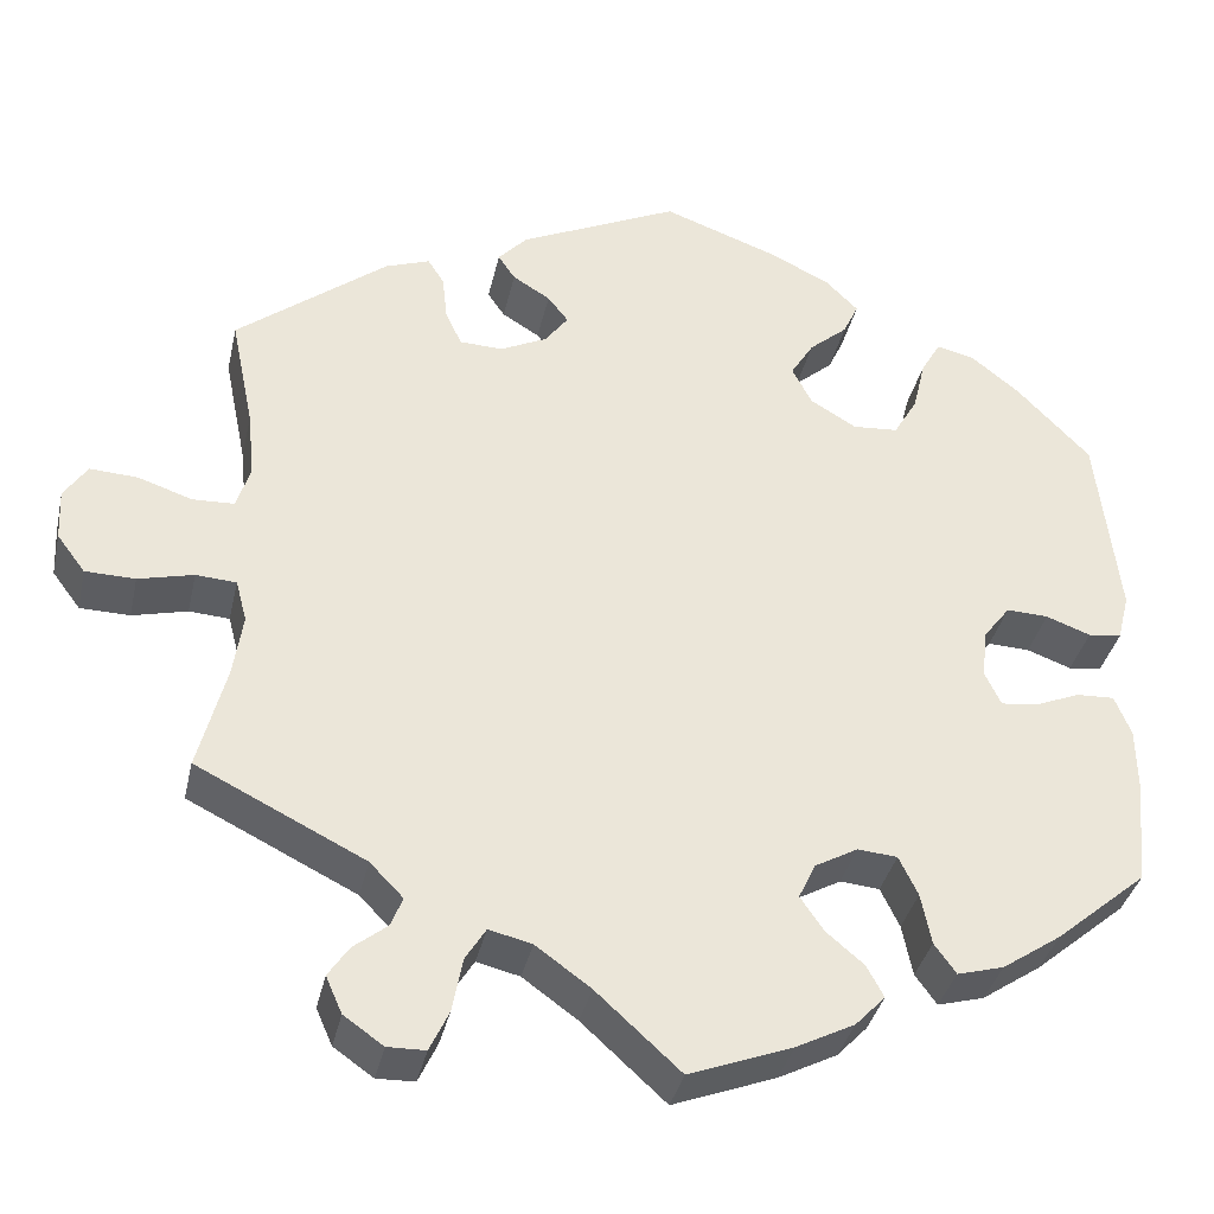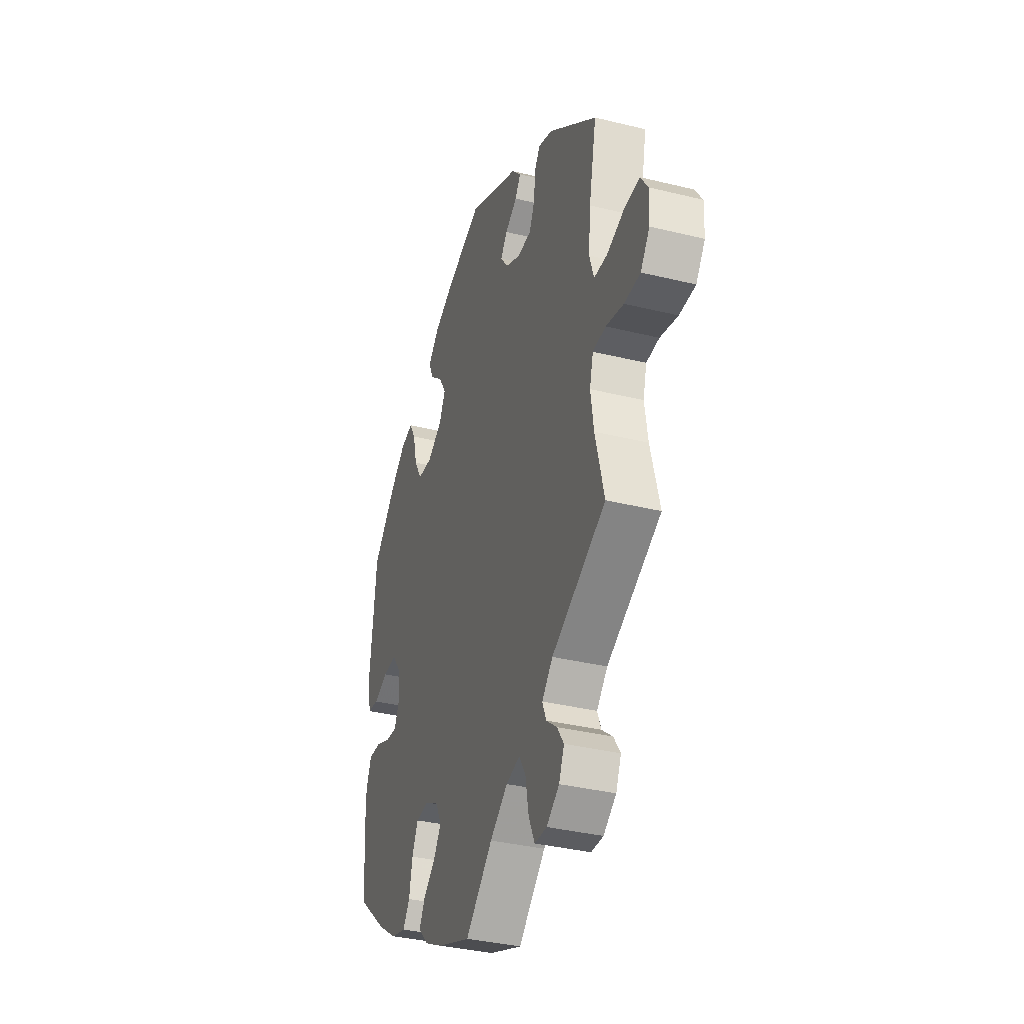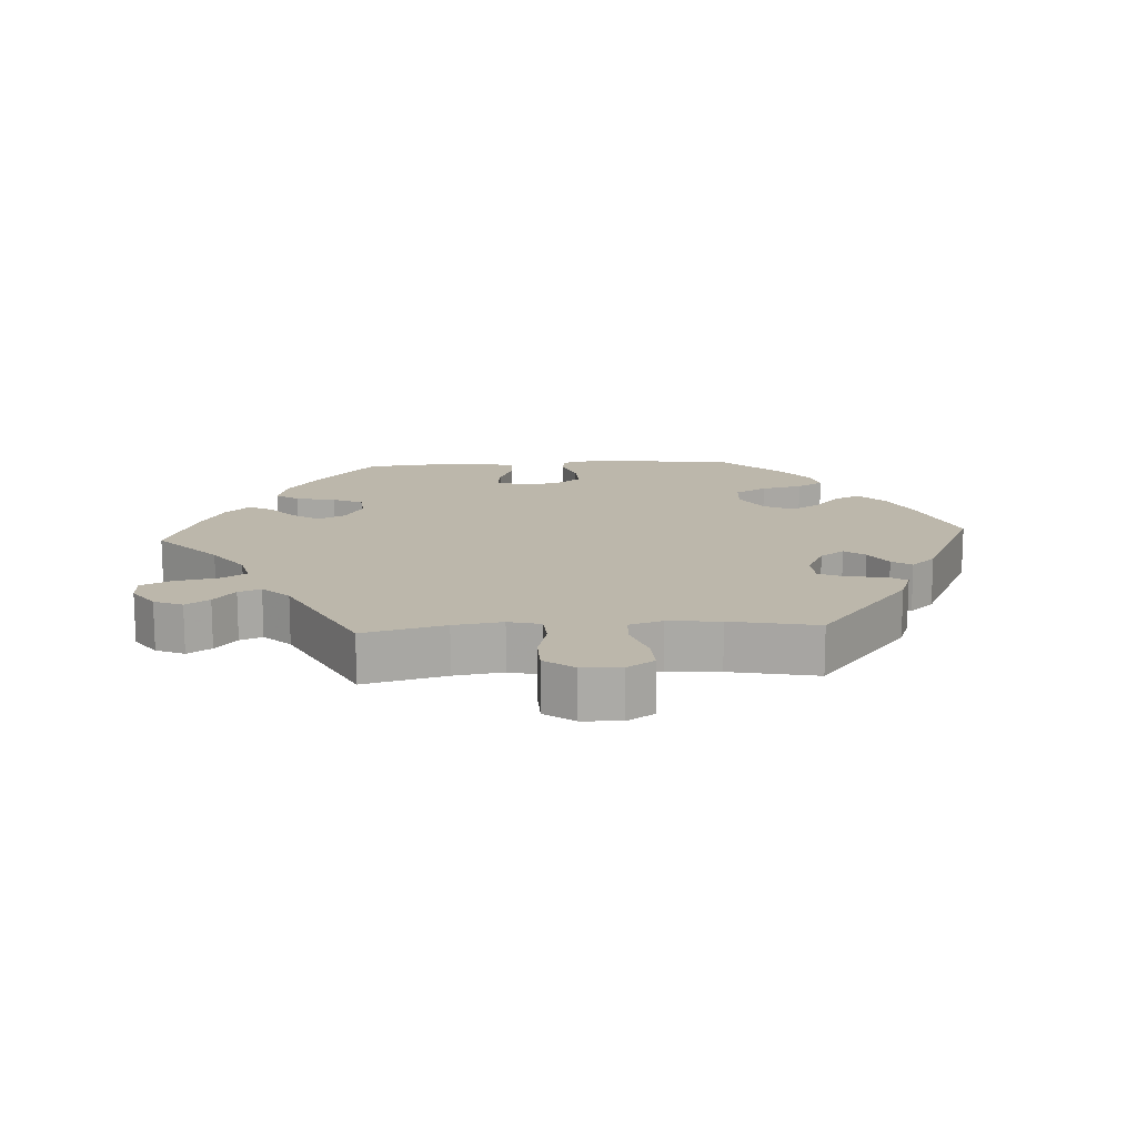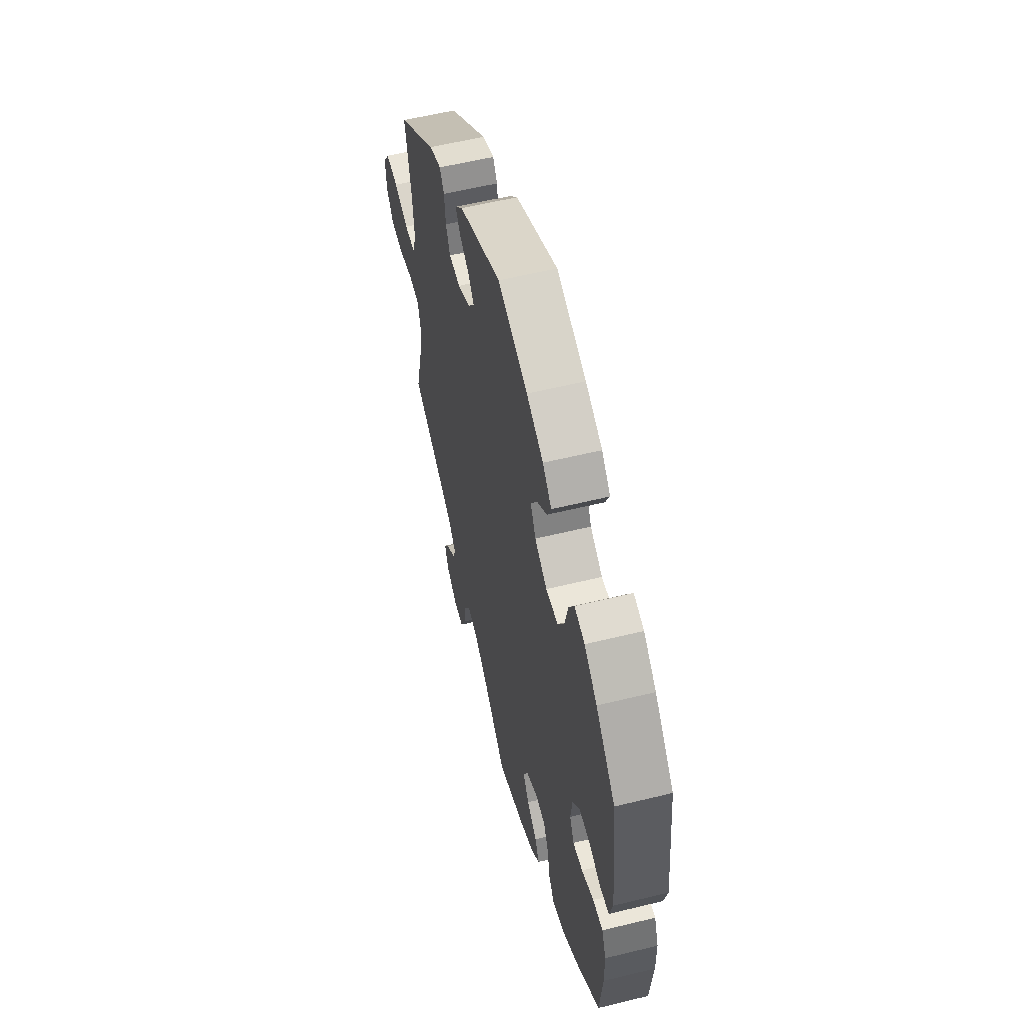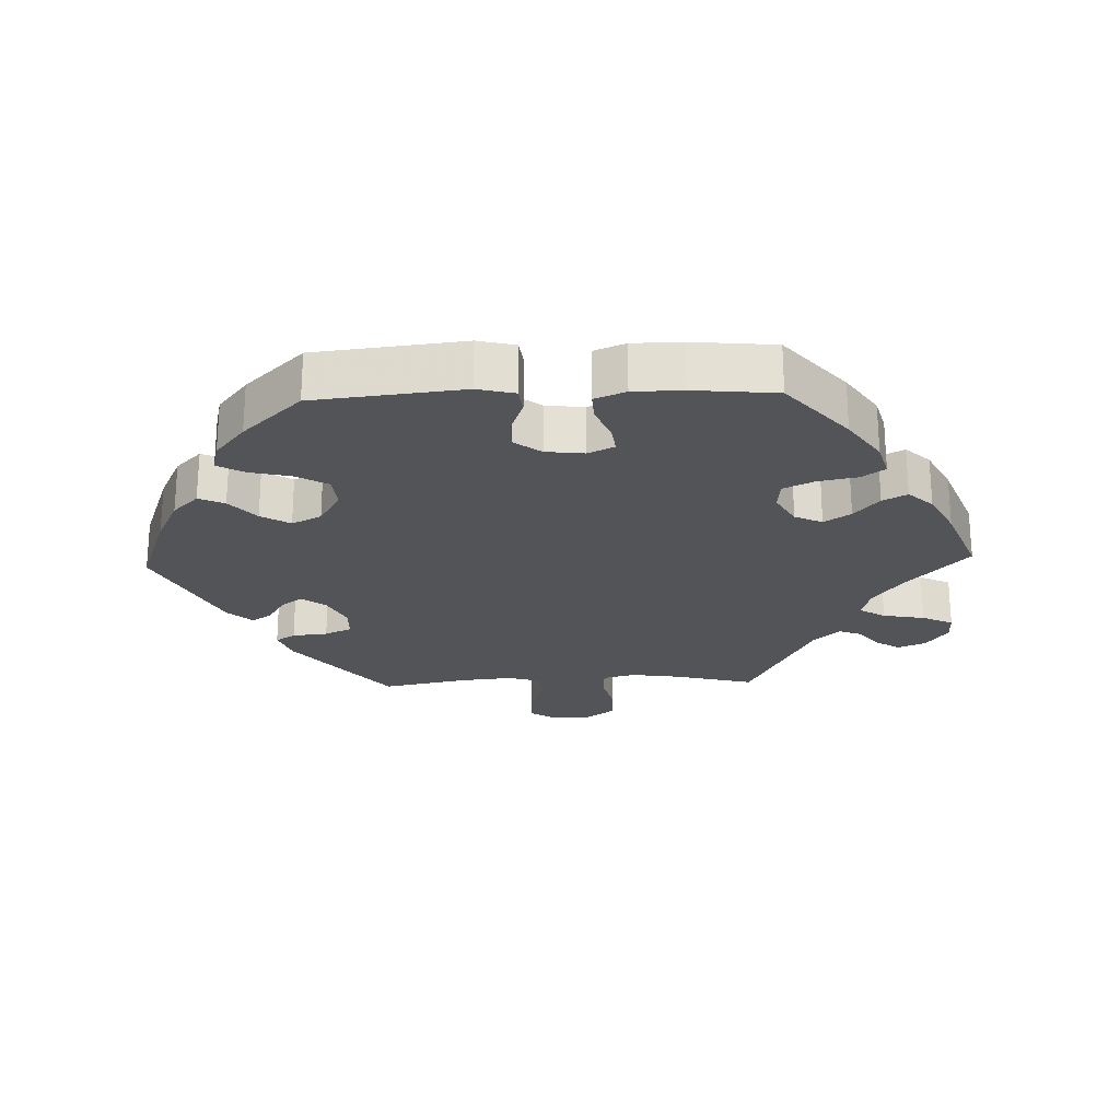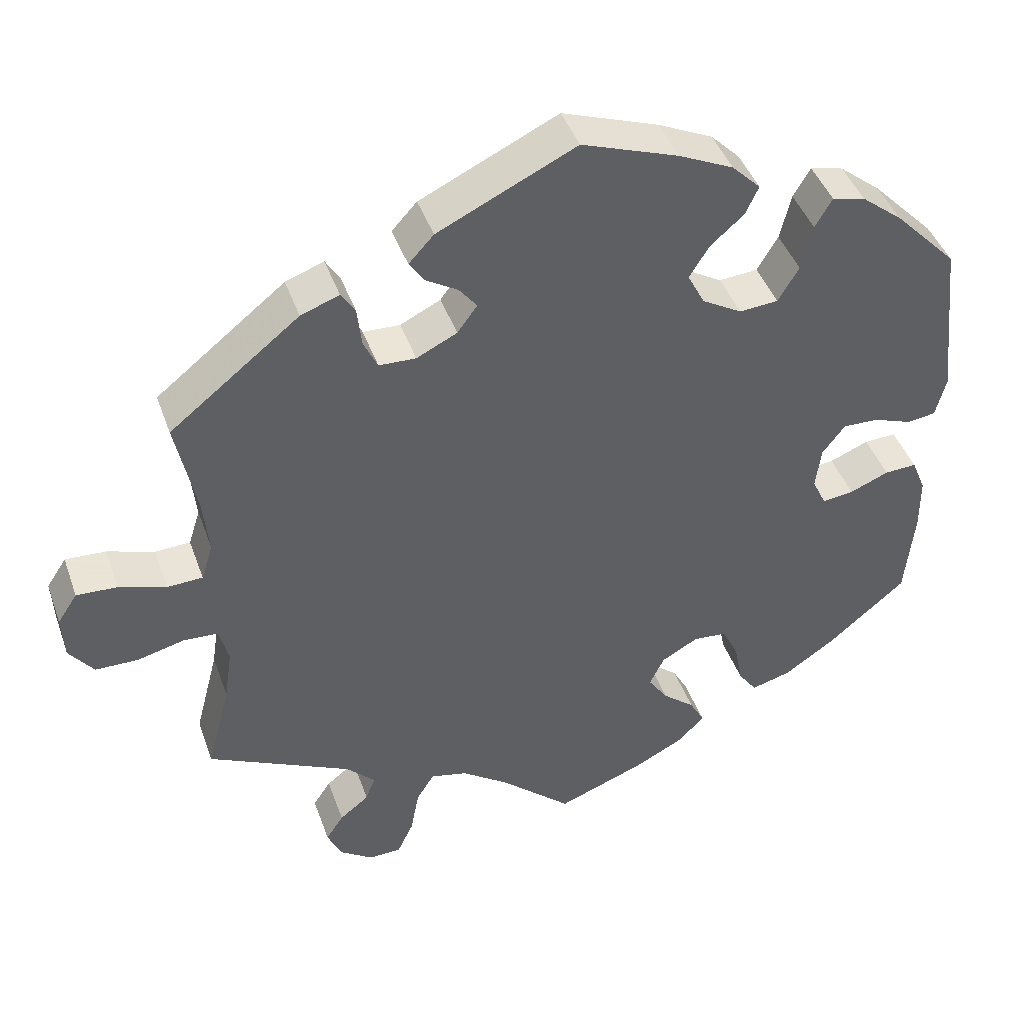
<metadata>
{"format":"obj","ext":"obj","renderer":"f3d","projection":"perspective","resolution":1024,"background":"white","views":[{"elev":-36.7,"azim":-12.5,"up":"+Z"},{"elev":-35.8,"azim":-107.9,"up":"+Z"},{"elev":14.3,"azim":-93.6,"up":"+Y"},{"elev":57.3,"azim":75.7,"up":"+Z"},{"elev":-23.2,"azim":92.0,"up":"+Y"},{"elev":43.7,"azim":-19.0,"up":"+Z"}]}
</metadata>
<code>
v -0.265 0.07 0.344
v 0.223 0.07 -0.502
v -0.494 0.07 -0.112
v -0.302 0.07 -0.447
v 0.43 0.07 -0.401
v -0.554 0.07 -0.06
v -0.315 0.07 -0.481
v -0.502 0.07 0.099
v -0.518 0.07 0.048
v -0.248 0.07 -0.576
v -0.221 0.07 0.494
v -0.157 0.07 0.437
v -0.566 0.07 0.046
v -0.379 0.07 -0.549
v 0.159 0.07 -0.428
v -0.505 0.07 -0.186
v -0.133 0.07 0.406
v 0.12 0.07 -0.574
v -0.355 0.07 -0.513
v -0.51 0.07 0.178
v 0.231 0.07 0.3
v 0.188 0.07 -0.539
v 0.548 0.07 0.03
v -0.098 0.07 -0.531
v -0.685 0.07 0.07
v 0.284 0.07 0.304
v -0.341 0.07 -0.407
v 0.248 0.07 -0.322
v 0 0.07 -0.62
v 0.549 0.07 -0.185
v 0.377 0.07 0.005
v -0.36 0.07 -0.592
v 0.395 0.07 0.444
v -0.63 0.07 0.067
v 0.529 0.07 -0.064
v 0.152 0.07 -0.346
v -0.676 0.07 -0.075
v -0.618 0.07 -0.076
v 0.389 0.07 -0.093
v -0.212 0.07 -0.473
v 0.154 0.07 0.377
v 0.548 0.07 -0.111
v 0.327 0.07 0.415
v 0.27 0.07 -0.368
v -0.314 0.07 -0.624
v -0.537 0.07 0.31
v 0.509 0.07 0.025
v 0.181 0.07 0.421
v 0.312 0.07 0.352
v 0.37 0.07 -0.053
v 0.226 0.07 0.46
v 0.537 0.07 -0.31
v -0.507 0.07 -0.063
v 0.408 0.07 0.046
v -0.201 0.07 0.464
v -0.537 0.07 -0.31
v 0.432 0.07 -0.088
v 0.451 0.07 0.399
v -0.309 0.07 0.469
v 0.457 0.07 0.044
v 0.131 0.07 0.573
v 0 0.07 0.62
v -0.187 0.07 0.531
v 0.485 0.07 -0.066
v -0.712 0.07 0.029
v 0.203 0.07 -0.465
v -0.284 0.07 0.385
v 0.537 0.07 0.31
v 0.35 0.07 0.455
v 0.177 0.07 0.332
v 0.562 0.07 0.086
v -0.215 0.07 0.342
v 0.361 0.07 -0.448
v -0.236 0.07 -0.512
v -0.29 0.07 0.439
v -0.162 0.07 -0.485
v 0.307 0.07 -0.463
v 0.244 0.07 0.499
v -0.709 0.07 -0.031
v -0.361 0.07 0.45
v -0.16 0.07 0.369
v -0.27 0.07 -0.623
v 0.202 0.07 -0.318
v 0.282 0.07 -0.428
v 0.132 0.07 -0.388
v 0.205 0.07 0.538
v -0.265 -0 0.344
v 0.223 -0 -0.502
v -0.494 -0 -0.112
v -0.302 -0 -0.447
v 0.43 -0 -0.401
v -0.554 -0 -0.06
v -0.315 -0 -0.481
v -0.502 -0 0.099
v -0.518 -0 0.048
v -0.248 -0 -0.576
v -0.221 -0 0.494
v -0.157 -0 0.437
v -0.566 -0 0.046
v -0.379 -0 -0.549
v 0.159 -0 -0.428
v -0.505 -0 -0.186
v -0.133 -0 0.406
v 0.12 -0 -0.574
v -0.355 -0 -0.513
v -0.51 -0 0.178
v 0.231 -0 0.3
v 0.188 -0 -0.539
v 0.548 -0 0.03
v -0.098 -0 -0.531
v -0.685 -0 0.07
v 0.284 -0 0.304
v -0.341 -0 -0.407
v 0.248 -0 -0.322
v 0 -0 -0.62
v 0.549 -0 -0.185
v 0.377 -0 0.005
v -0.36 -0 -0.592
v 0.395 -0 0.444
v -0.63 -0 0.067
v 0.529 -0 -0.064
v 0.152 -0 -0.346
v -0.676 -0 -0.075
v -0.618 -0 -0.076
v 0.389 -0 -0.093
v -0.212 -0 -0.473
v 0.154 -0 0.377
v 0.548 -0 -0.111
v 0.327 -0 0.415
v 0.27 -0 -0.368
v -0.314 -0 -0.624
v -0.537 -0 0.31
v 0.509 -0 0.025
v 0.181 -0 0.421
v 0.312 -0 0.352
v 0.37 -0 -0.053
v 0.226 -0 0.46
v 0.537 -0 -0.31
v -0.507 -0 -0.063
v 0.408 -0 0.046
v -0.201 -0 0.464
v -0.537 -0 -0.31
v 0.432 -0 -0.088
v 0.451 -0 0.399
v -0.309 -0 0.469
v 0.457 -0 0.044
v 0.131 -0 0.573
v 0 -0 0.62
v -0.187 -0 0.531
v 0.485 -0 -0.066
v -0.712 -0 0.029
v 0.203 -0 -0.465
v -0.284 -0 0.385
v 0.537 -0 0.31
v 0.35 -0 0.455
v 0.177 -0 0.332
v 0.562 -0 0.086
v -0.215 -0 0.342
v 0.361 -0 -0.448
v -0.236 -0 -0.512
v -0.29 -0 0.439
v -0.162 -0 -0.485
v 0.307 -0 -0.463
v 0.244 -0 0.499
v -0.709 -0 -0.031
v -0.361 -0 0.45
v -0.16 -0 0.369
v -0.27 -0 -0.623
v 0.202 -0 -0.318
v 0.282 -0 -0.428
v 0.132 -0 -0.388
v 0.205 -0 0.538
f 57 64 35 42
f 39 57 42 30
f 71 23 47 60
f 71 60 54
f 68 71 54
f 58 68 54 31
f 49 43 69 33
f 26 49 33 58
f 86 78 51 48
f 86 48 41
f 61 86 41
f 62 61 41
f 63 62 41 70
f 12 55 11 63
f 17 12 63 70
f 80 59 75 67
f 20 46 80 67
f 8 20 67 1
f 9 8 1 72
f 65 25 34 13
f 65 13 9
f 79 65 9
f 6 38 37 79
f 53 6 79 9
f 3 53 9 72
f 27 56 16
f 4 27 16 3
f 32 14 19 7
f 32 7 4
f 45 32 4
f 74 10 82 45
f 40 74 45 4
f 76 40 4 3
f 22 18 29 24
f 15 66 2 22
f 85 15 22 24
f 36 85 24 76
f 73 77 84 44
f 73 44 28
f 5 73 28
f 39 30 52 5
f 26 58 31
f 21 26 31 50
f 81 17 70 21
f 81 21 50
f 83 36 76 3
f 28 83 3 72
f 72 81 50 39
f 5 28 72 39
f 128 121 150 143
f 116 128 143 125
f 146 133 109 157
f 140 146 157
f 140 157 154
f 117 140 154 144
f 119 155 129 135
f 144 119 135 112
f 134 137 164 172
f 127 134 172
f 127 172 147
f 127 147 148
f 156 127 148 149
f 149 97 141 98
f 156 149 98 103
f 153 161 145 166
f 153 166 132 106
f 87 153 106 94
f 158 87 94 95
f 99 120 111 151
f 95 99 151
f 95 151 165
f 165 123 124 92
f 95 165 92 139
f 158 95 139 89
f 102 142 113
f 89 102 113 90
f 93 105 100 118
f 90 93 118
f 90 118 131
f 131 168 96 160
f 90 131 160 126
f 89 90 126 162
f 110 115 104 108
f 108 88 152 101
f 110 108 101 171
f 162 110 171 122
f 130 170 163 159
f 114 130 159
f 114 159 91
f 91 138 116 125
f 117 144 112
f 136 117 112 107
f 107 156 103 167
f 136 107 167
f 89 162 122 169
f 158 89 169 114
f 125 136 167 158
f 125 158 114 91
f 5 91 159 73
f 73 159 163 77
f 77 163 170 84
f 84 170 130 44
f 44 130 114 28
f 28 114 169 83
f 83 169 122 36
f 36 122 171 85
f 85 171 101 15
f 15 101 152 66
f 66 152 88 2
f 2 88 108 22
f 22 108 104 18
f 18 104 115 29
f 29 115 110 24
f 24 110 162 76
f 76 162 126 40
f 40 126 160 74
f 74 160 96 10
f 10 96 168 82
f 82 168 131 45
f 45 131 118 32
f 32 118 100 14
f 14 100 105 19
f 19 105 93 7
f 7 93 90 4
f 4 90 113 27
f 27 113 142 56
f 56 142 102 16
f 16 102 89 3
f 3 89 139 53
f 53 139 92 6
f 6 92 124 38
f 38 124 123 37
f 37 123 165 79
f 79 165 151 65
f 65 151 111 25
f 25 111 120 34
f 34 120 99 13
f 13 99 95 9
f 9 95 94 8
f 8 94 106 20
f 20 106 132 46
f 46 132 166 80
f 80 166 145 59
f 59 145 161 75
f 75 161 153 67
f 67 153 87 1
f 1 87 158 72
f 72 158 167 81
f 81 167 103 17
f 17 103 98 12
f 12 98 141 55
f 55 141 97 11
f 11 97 149 63
f 63 149 148 62
f 62 148 147 61
f 61 147 172 86
f 86 172 164 78
f 78 164 137 51
f 51 137 134 48
f 48 134 127 41
f 41 127 156 70
f 70 156 107 21
f 21 107 112 26
f 26 112 135 49
f 49 135 129 43
f 43 129 155 69
f 69 155 119 33
f 33 119 144 58
f 58 144 154 68
f 68 154 157 71
f 71 157 109 23
f 23 109 133 47
f 47 133 146 60
f 60 146 140 54
f 54 140 117 31
f 31 117 136 50
f 50 136 125 39
f 39 125 143 57
f 57 143 150 64
f 64 150 121 35
f 35 121 128 42
f 42 128 116 30
f 30 116 138 52
f 52 138 91 5

</code>
